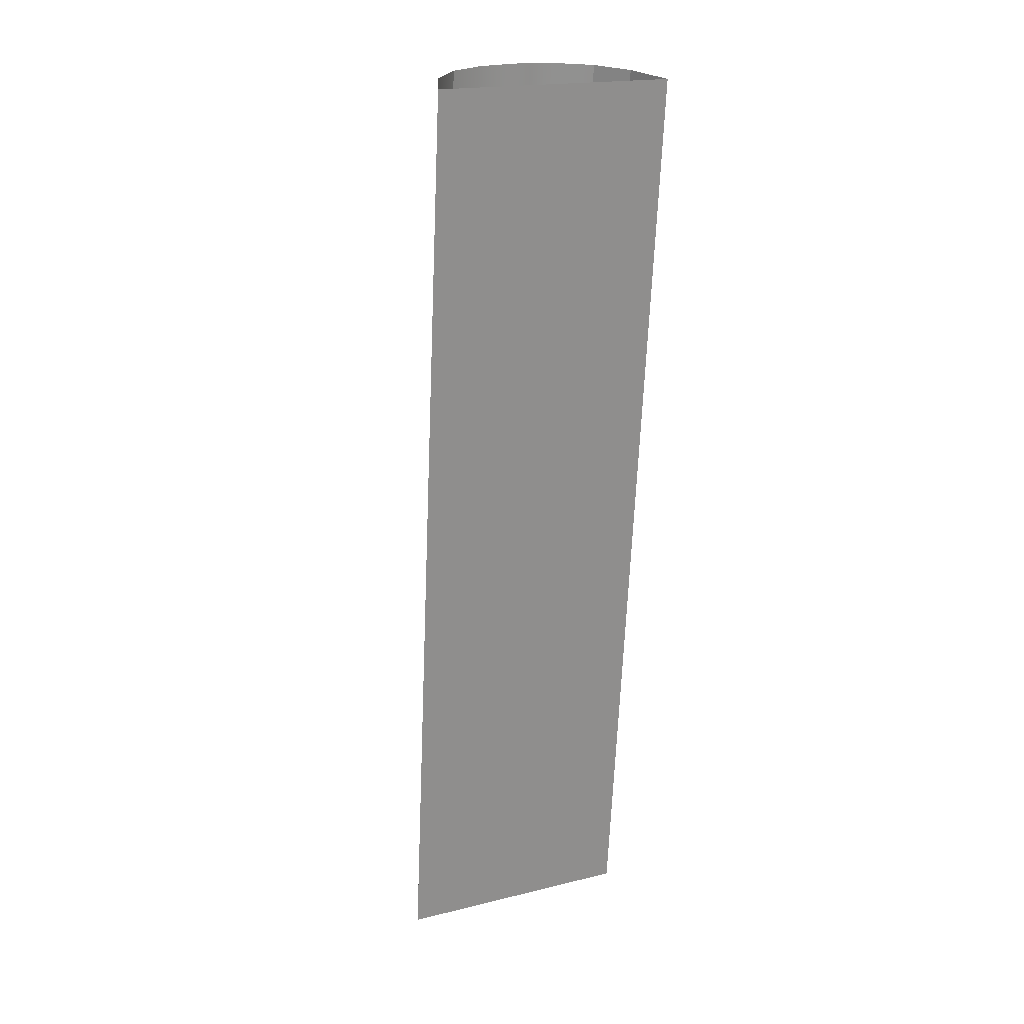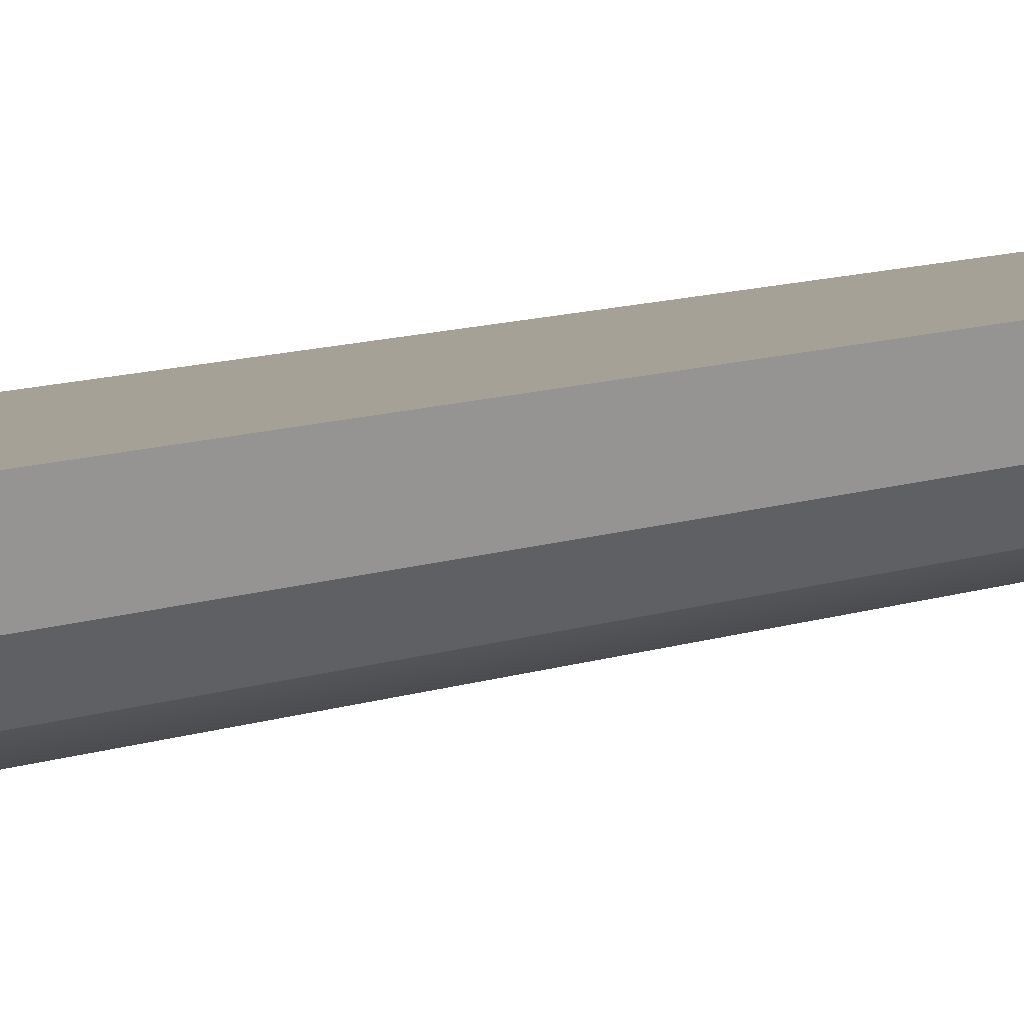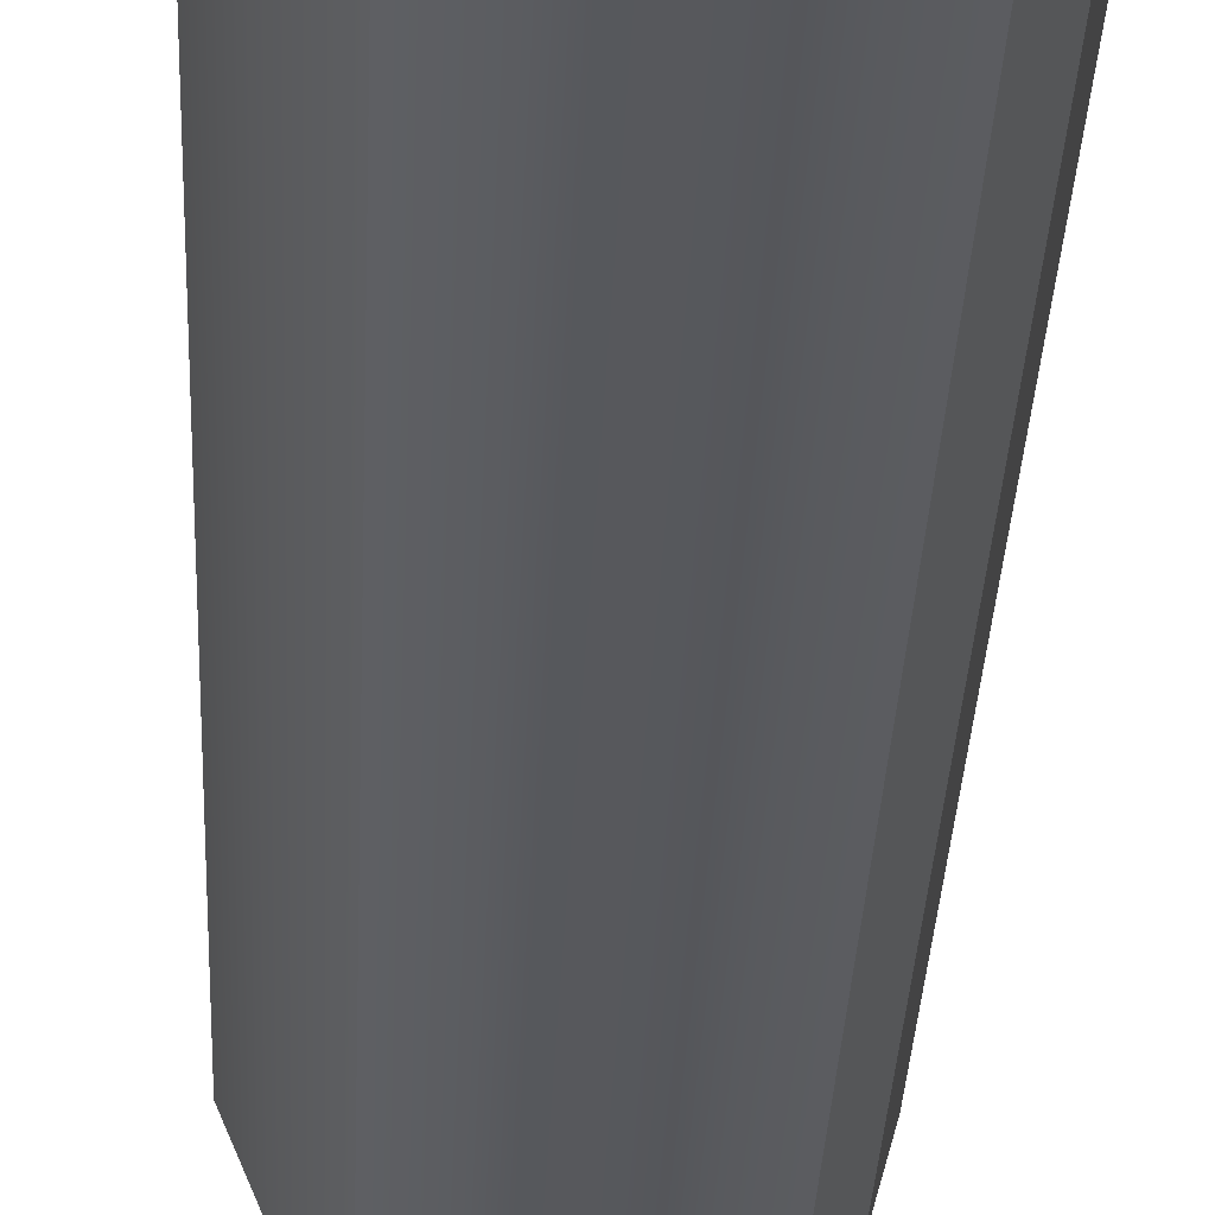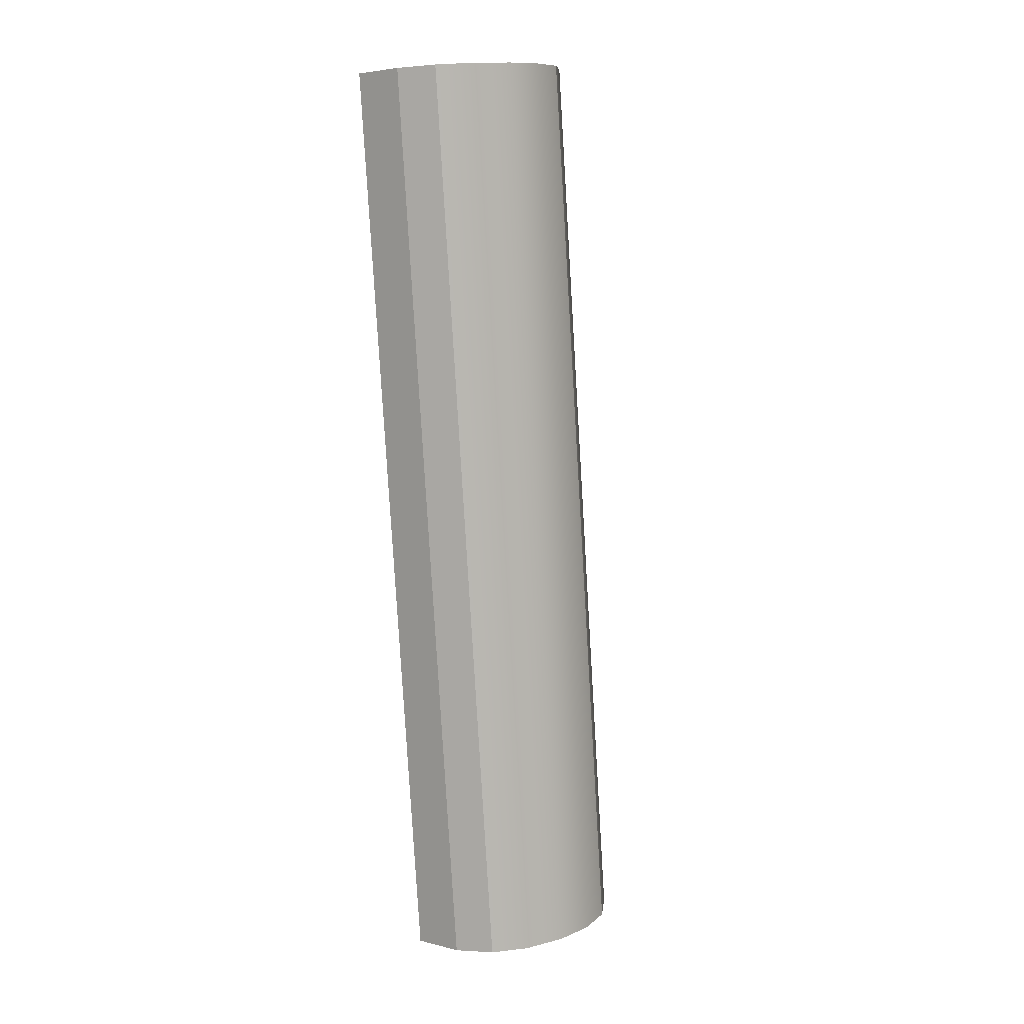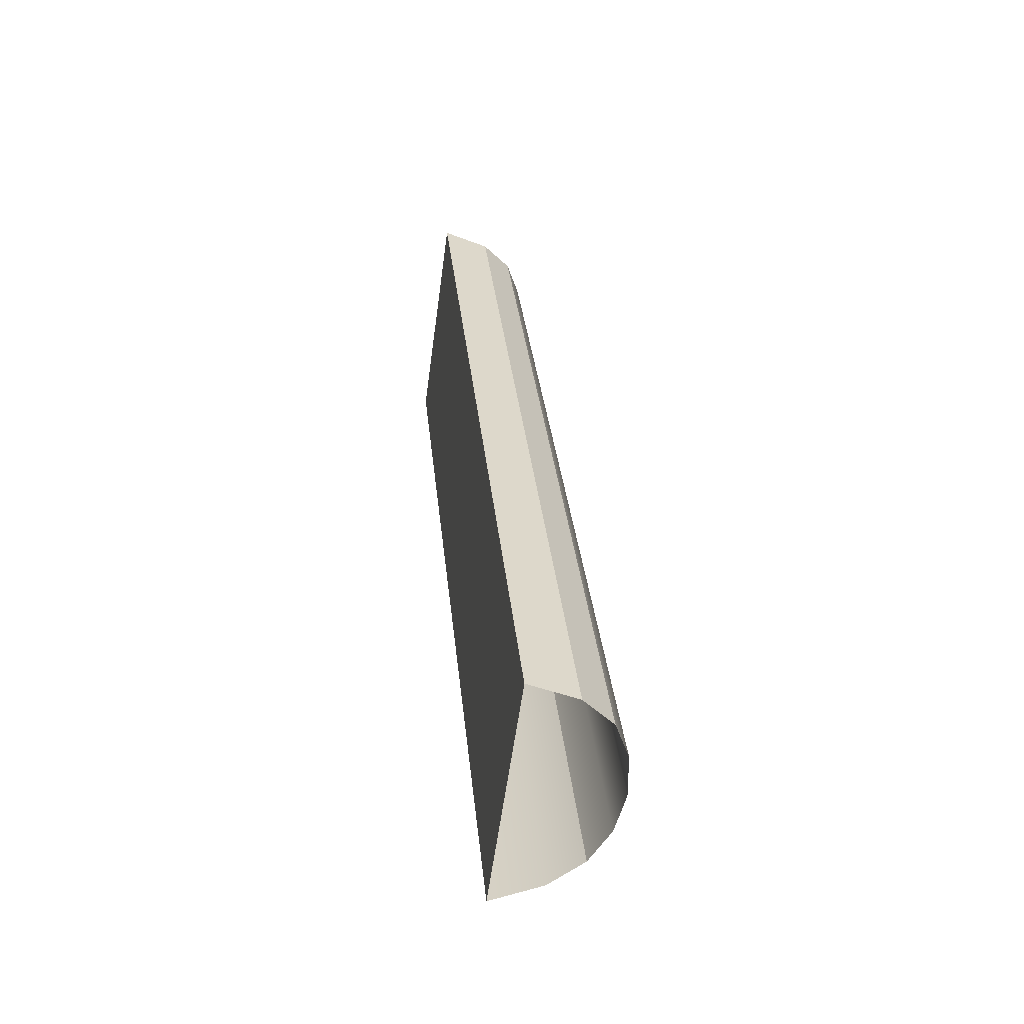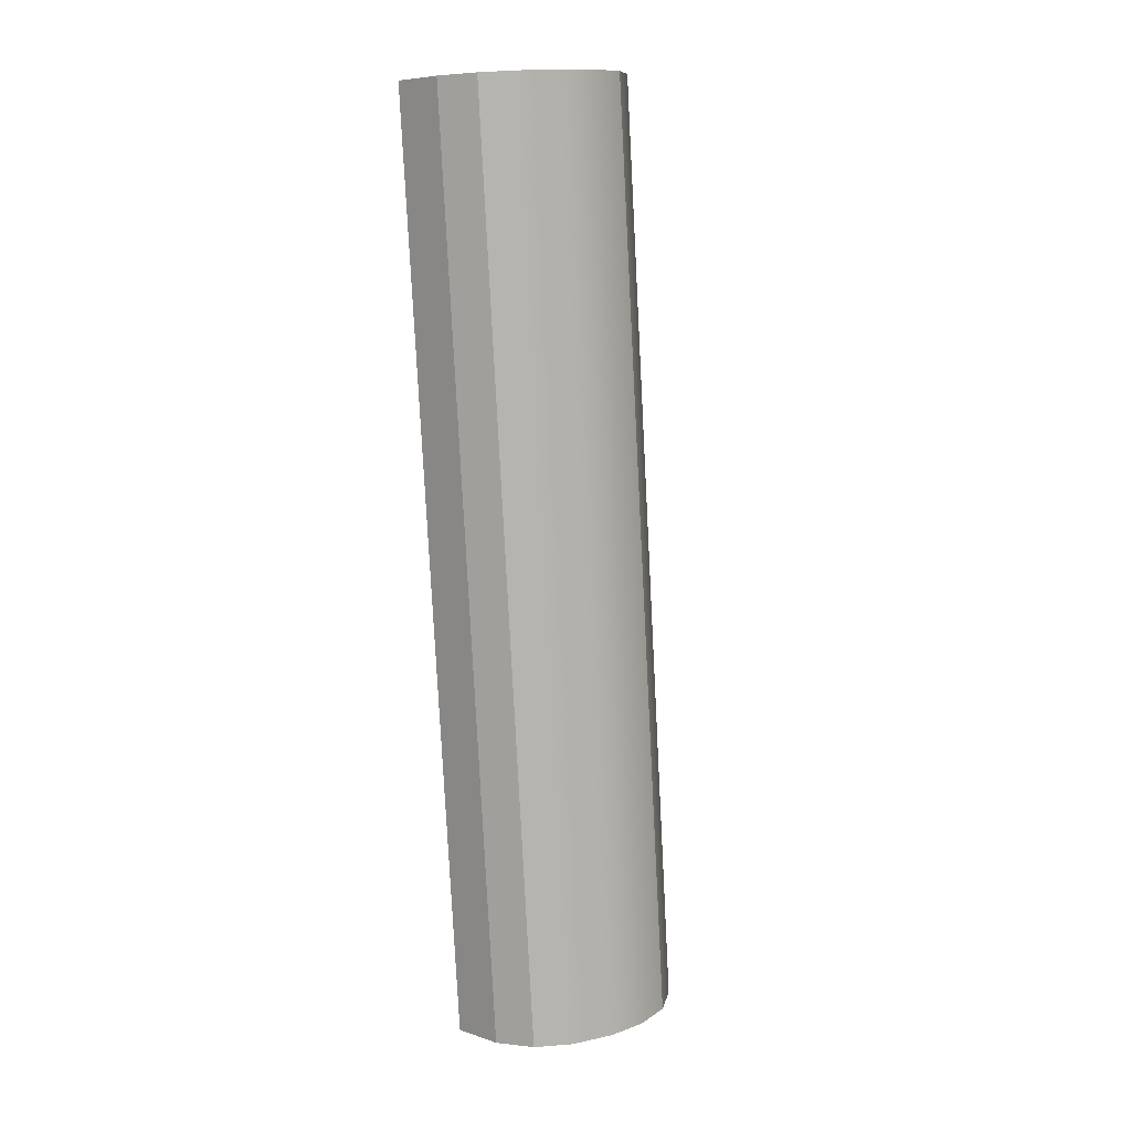
<metadata>
{"format":"obj","ext":"obj","renderer":"f3d","projection":"perspective","resolution":1024,"background":"white","views":[{"elev":19.0,"azim":-24.9,"up":"+Y"},{"elev":2.9,"azim":53.4,"up":"+Z"},{"elev":-34.2,"azim":-2.2,"up":"+Z"},{"elev":13.3,"azim":143.4,"up":"+Y"},{"elev":-58.8,"azim":82.2,"up":"+Y"},{"elev":14.9,"azim":148.6,"up":"+Y"}]}
</metadata>
<code>
o #ID1562
v 0.3822 0.05618 -0.193
v 0.3818 0.06877 -0.1913
v 0.3818 0.05613 -0.1926
v 0.3822 0.06882 -0.1918
v 0.3827 0.0562 -0.1933
v 0.3822 0.06882 -0.1918
v 0.3822 0.05618 -0.193
v 0.3827 0.06884 -0.192
v 0.3815 0.06871 -0.1906
v 0.3815 0.05607 -0.1919
v 0.3833 0.05621 -0.1933
v 0.3833 0.06885 -0.1921
v 0.3815 0.06871 -0.1906
v 0.3848 0.05607 -0.1919
v 0.3815 0.05607 -0.1919
v 0.3848 0.06871 -0.1906
v 0.3838 0.06884 -0.192
v 0.3838 0.0562 -0.1933
v 0.3846 0.06877 -0.1913
v 0.3848 0.05607 -0.1919
v 0.3848 0.06871 -0.1906
v 0.3846 0.05613 -0.1926
v 0.3843 0.06882 -0.1918
v 0.3843 0.05618 -0.193
v 0.3843 0.06882 -0.1918
v 0.3846 0.05613 -0.1926
v 0.3846 0.06877 -0.1913
v 0.3843 0.05618 -0.193
f 1 2 3
f 3 2 1
f 2 1 4
f 4 1 2
f 5 6 7
f 7 6 5
f 6 5 8
f 8 5 6
f 3 9 10
f 10 9 3
f 9 3 2
f 2 3 9
f 11 8 5
f 5 8 11
f 8 11 12
f 12 11 8
f 13 14 15
f 15 14 13
f 14 13 16
f 16 13 14
f 17 11 18
f 18 11 17
f 11 17 12
f 12 17 11
f 19 20 21
f 21 20 19
f 20 19 22
f 22 19 20
f 23 18 24
f 24 18 23
f 18 23 17
f 17 23 18
f 25 26 27
f 27 26 25
f 26 25 28
f 28 25 26

</code>
